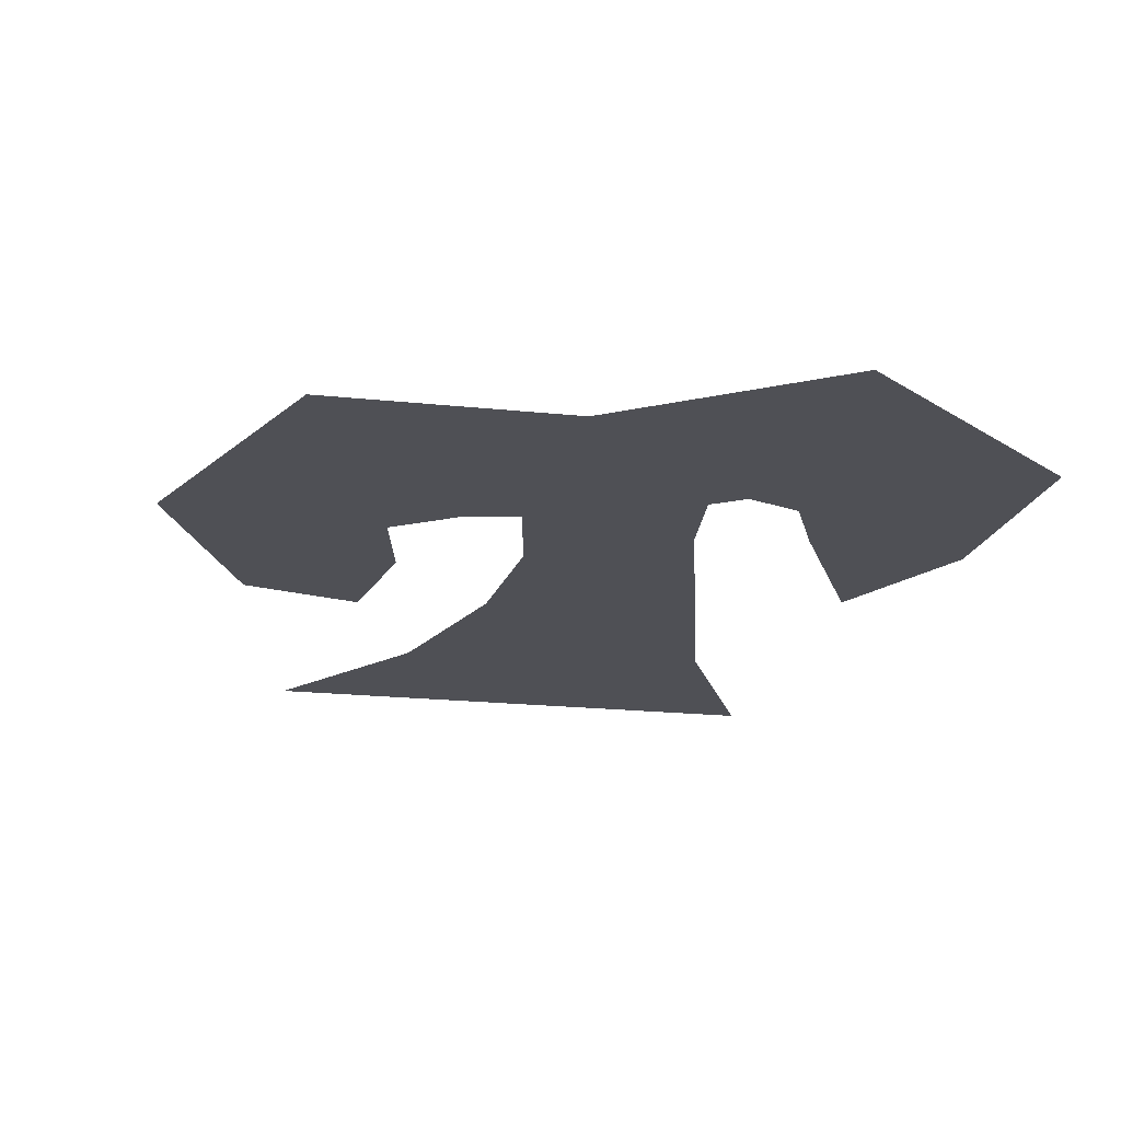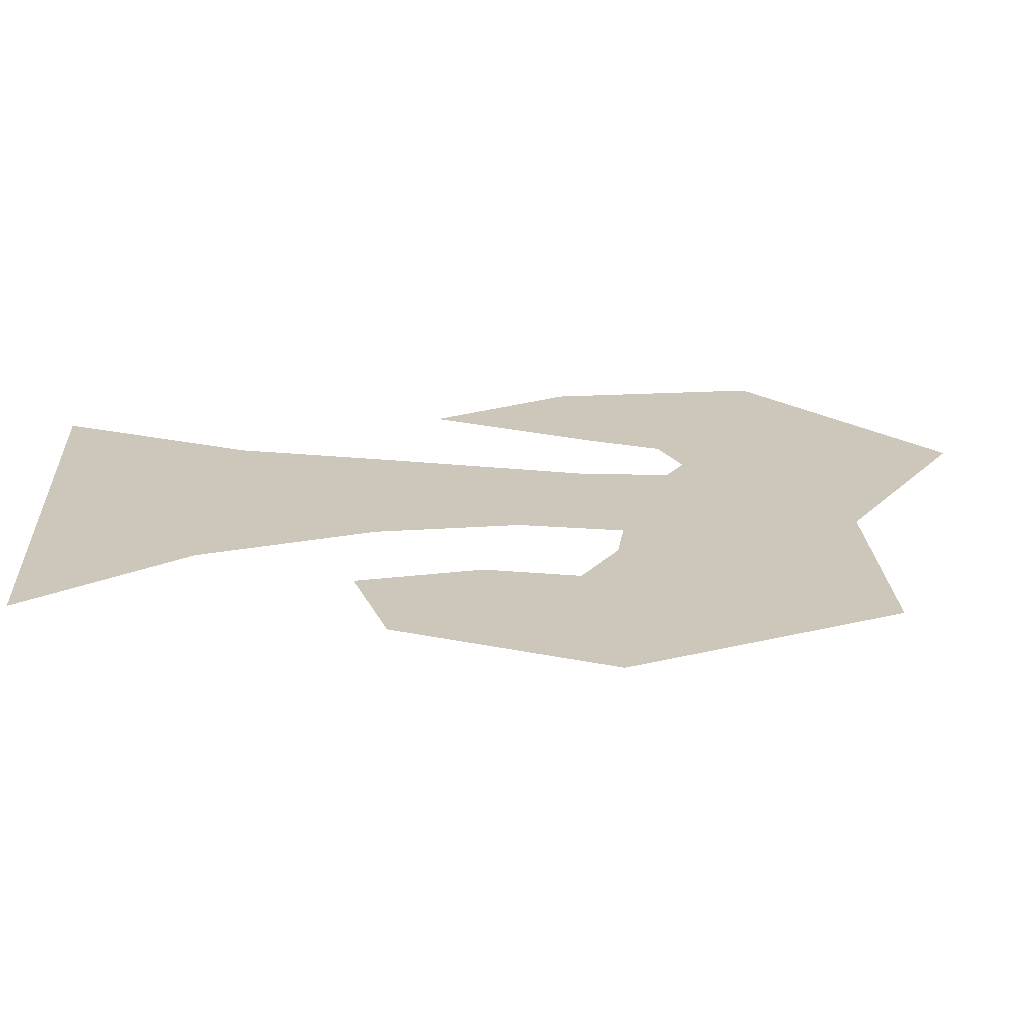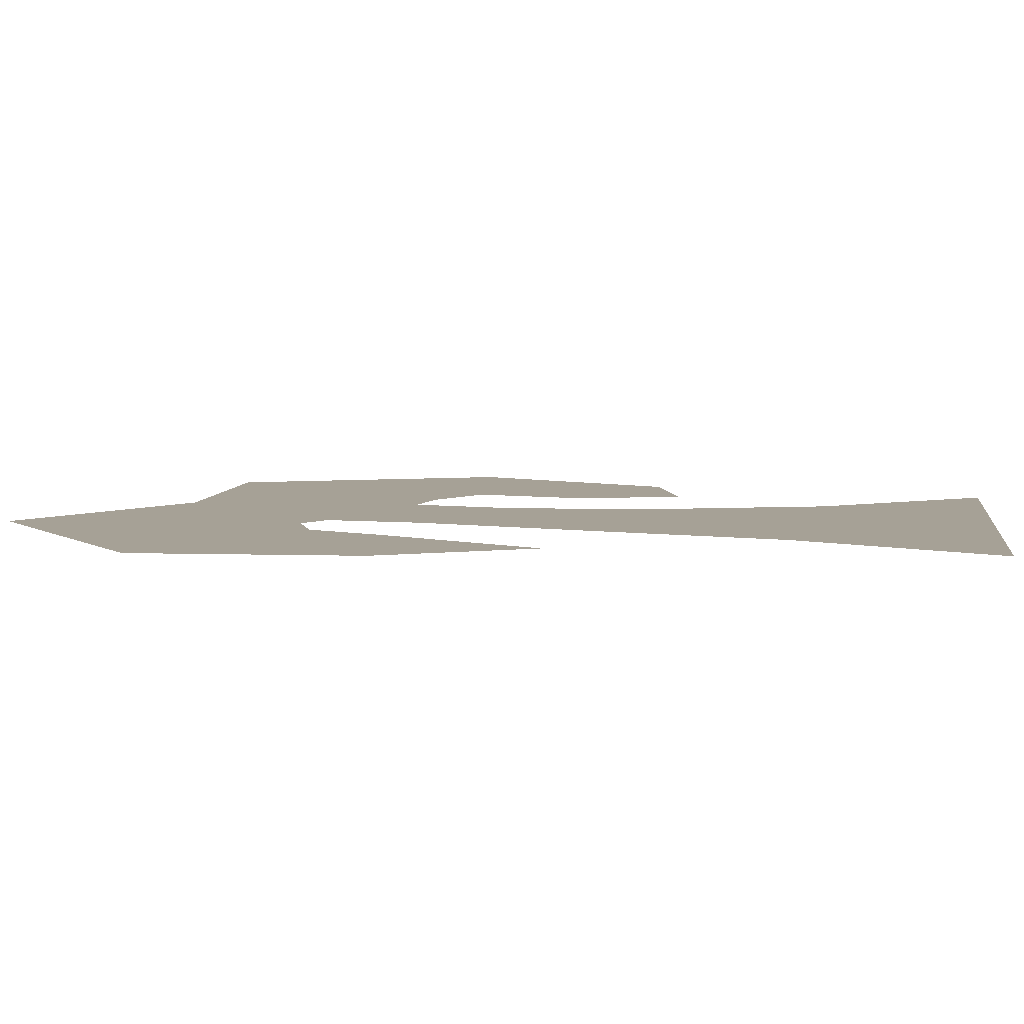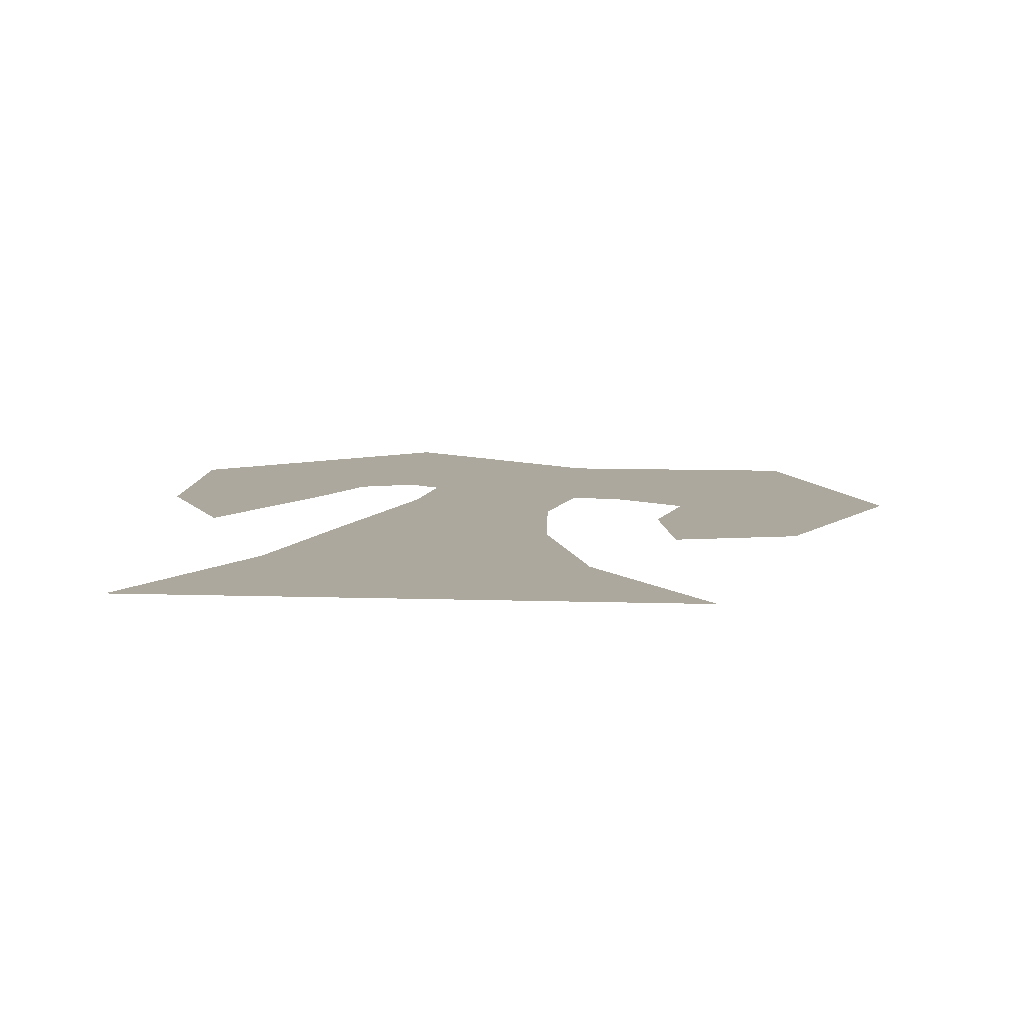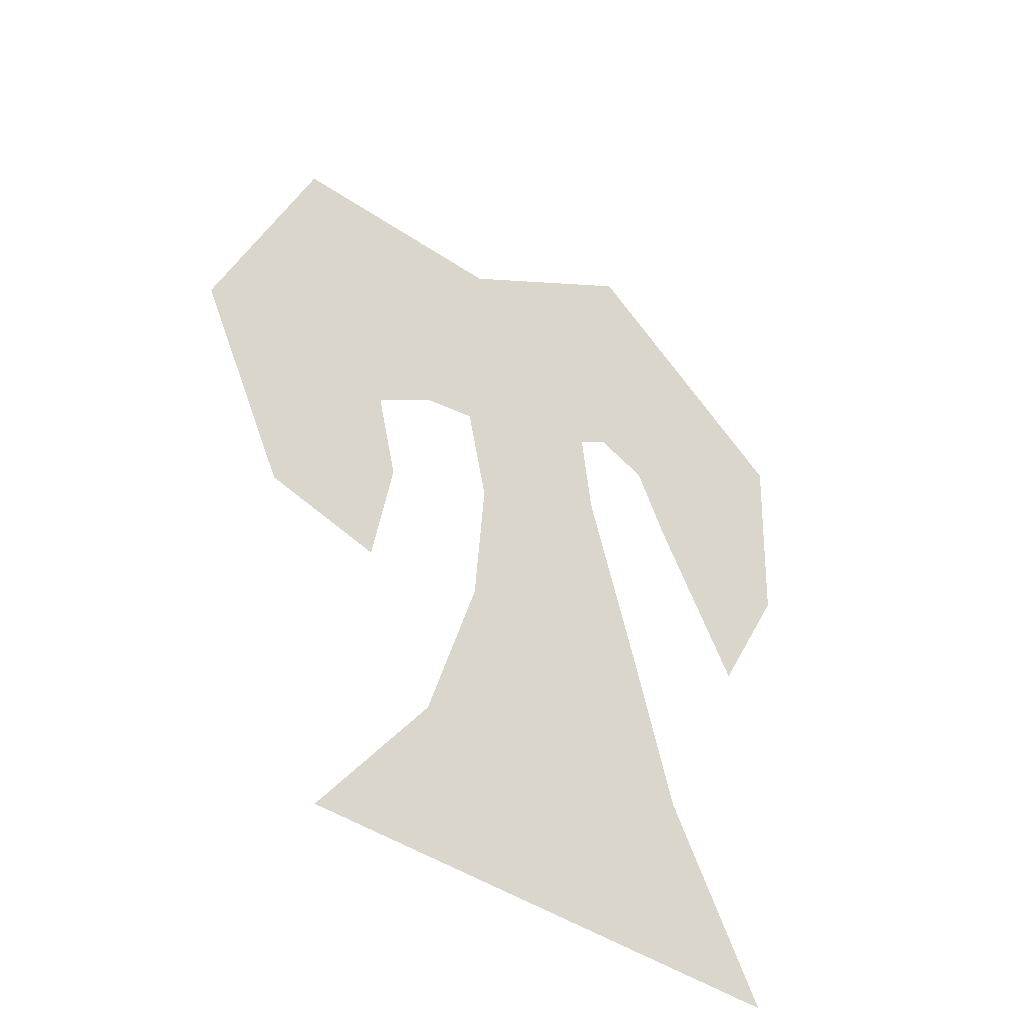
<metadata>
{"format":"obj","ext":"obj","renderer":"f3d","projection":"perspective","resolution":1024,"background":"white","views":[{"elev":-19.4,"azim":-11.4,"up":"+Y"},{"elev":21.4,"azim":-93.2,"up":"+Y"},{"elev":6.2,"azim":97.8,"up":"+Y"},{"elev":8.6,"azim":-174.7,"up":"+Y"},{"elev":-45.1,"azim":-38.0,"up":"+Z"}]}
</metadata>
<code>
v -0.04688 0 -0.3828
v 0.09375 0 -0.3594
v 0.07031 0 -0.2266
v -0.01562 0 -0.2422
v -0.09375 0 -0.375
v -0.1797 0 -0.5
v -0.125 0 -0.5
v 0.1484 0 -0.5
v 0.2031 0 -0.5
v 0.1328 0 -0.3516
v 0.1016 0 -0.2266
v 0.0625 0 -0.07812
v 0.03906 0 -0.08594
v -0.01562 0 -0.1172
v -0.05469 0 -0.2422
v 0.02344 0 0.02344
v -0.04688 0 -0.01562
v -0.04688 0 -0.1328
v -0.01562 0 0.03125
v 0.09375 0 0.09375
v -0.03906 0 0.07812
v -0.2031 0 0.09375
v -0.1484 0 0.02344
v -0.125 0 -0.03125
v -0.0625 0 -0.05469
v -0.1016 0 -0.0625
v -0.1484 0 -0.09375
v -0.1719 0 -0.08594
v -0.1562 0 -0.1562
v -0.1328 0 -0.1641
v -0.1484 0 -0.2578
v -0.1641 0 -0.2266
v -0.2109 0 -0.2109
v -0.2344 0 -0.2344
v -0.2734 0 -0.07031
v -0.3047 0 -0.07812
v -0.2266 0 0.125
v -0.05469 0 0.125
v 0.09375 0 0.1797
v 0.09375 0 0.2266
v 0.2344 0 0.07031
v 0.2656 0 0.08594
v 0.2578 0 -0.07812
v 0.2266 0 -0.0625
v 0.2031 0 -0.1875
v 0.2031 0 -0.1406
v 0.1719 0 -0.0625
v 0.1406 0 -0.0625
v 0.1562 0 0.007812
v 0.1172 0 -0.007812
v 0.09375 0 0.03125
v 0.07812 0 0.007812
v 0.05469 0 -0.007812
v -0.2344 0 -0.0625
v 0.1875 0 0.03906
f 1 2 3
f 1 3 4
f 14 13 16
f 14 16 17
f 1 4 5
f 1 5 6
f 1 6 7
f 2 8 9
f 2 9 10
f 2 10 3
f 3 10 11
f 3 11 12
f 3 12 13
f 4 14 15
f 4 15 5
f 14 17 18
f 14 18 15
f 17 24 25
f 17 25 18
f 24 26 25
f 26 24 27
f 27 24 28
f 27 28 29
f 27 29 30
f 30 29 31
f 31 29 32
f 31 32 33
f 31 33 34
f 34 33 35
f 34 35 36
f 36 35 37
f 37 35 22
f 37 22 21
f 37 21 38
f 38 21 39
f 38 39 40
f 40 39 41
f 40 41 42
f 42 41 43
f 43 41 44
f 43 44 45
f 45 44 46
f 45 46 47
f 45 47 48
f 48 47 49
f 48 49 50
f 50 49 51
f 50 51 52
f 52 51 16
f 52 16 53
f 53 16 12
f 12 16 13
f 1 7 2
f 2 7 8
f 3 13 4
f 4 13 14
f 19 17 16
f 19 16 20
f 19 21 22
f 19 22 23
f 32 54 35
f 32 35 33
f 35 54 23
f 35 23 22
f 16 51 20
f 20 51 55
f 55 51 49
f 55 49 46
f 49 47 46
f 19 20 21
f 19 23 24
f 19 24 17
f 20 55 39
f 20 39 21
f 55 46 44
f 55 44 41
f 55 41 39
f 28 24 23
f 28 23 54
f 28 54 29
f 29 54 32

</code>
